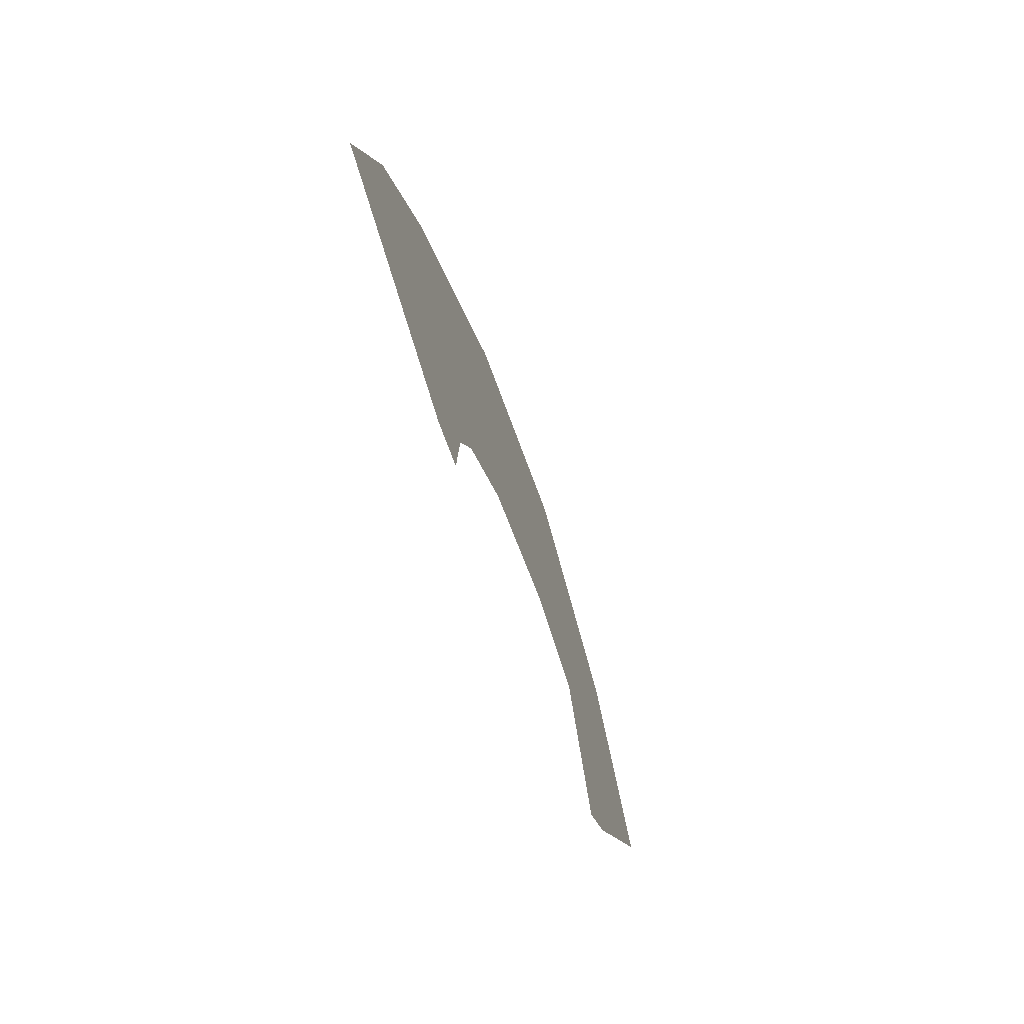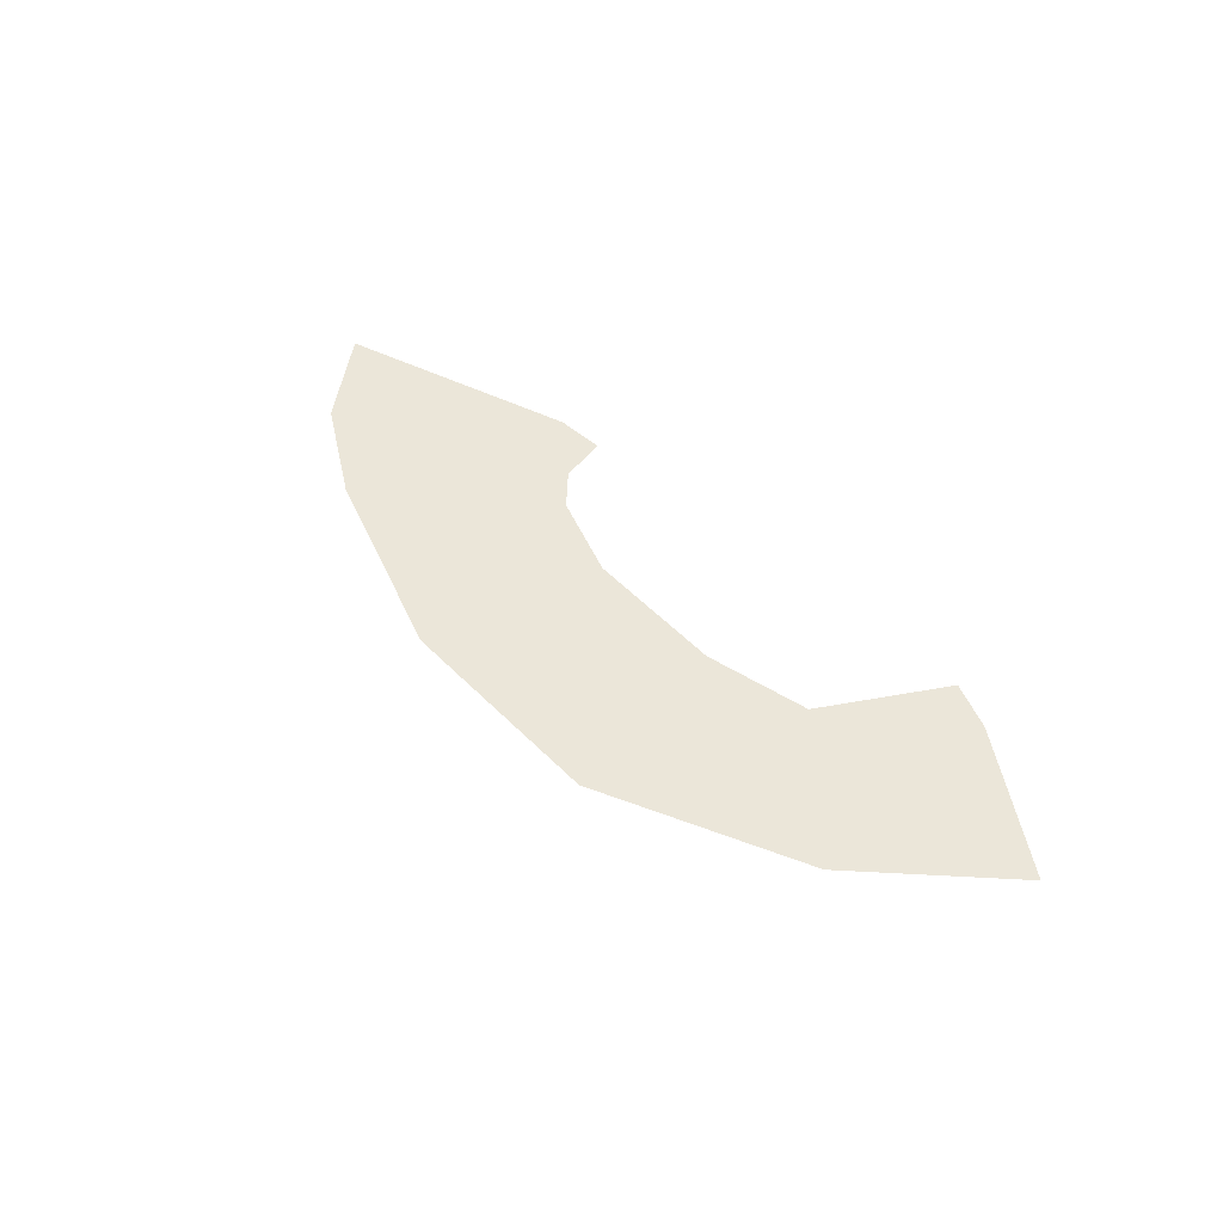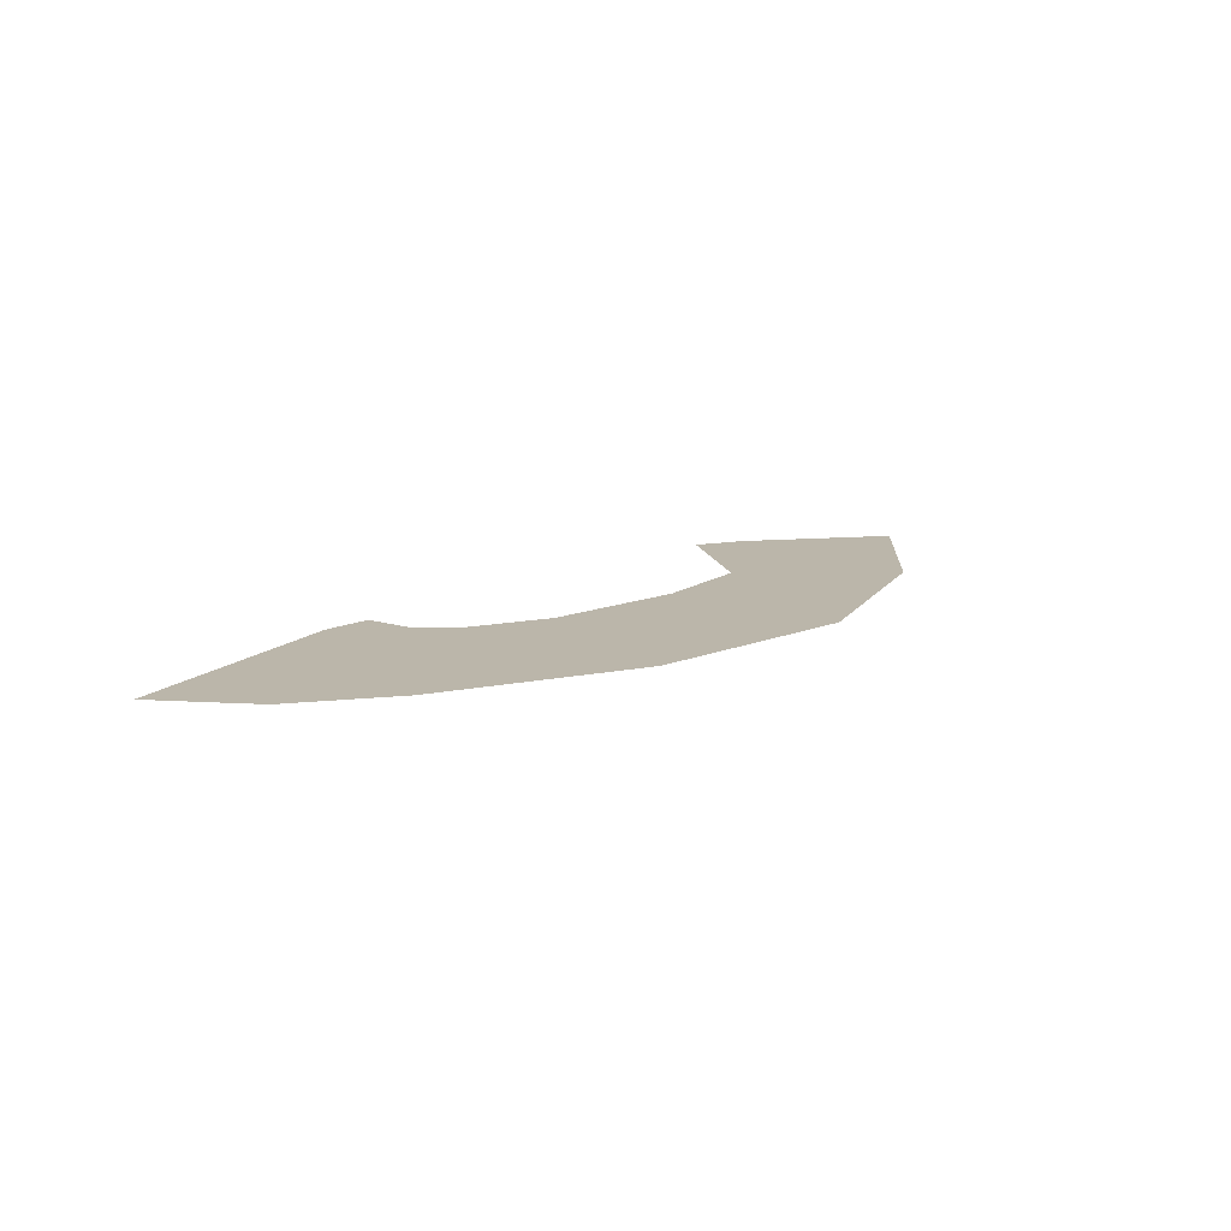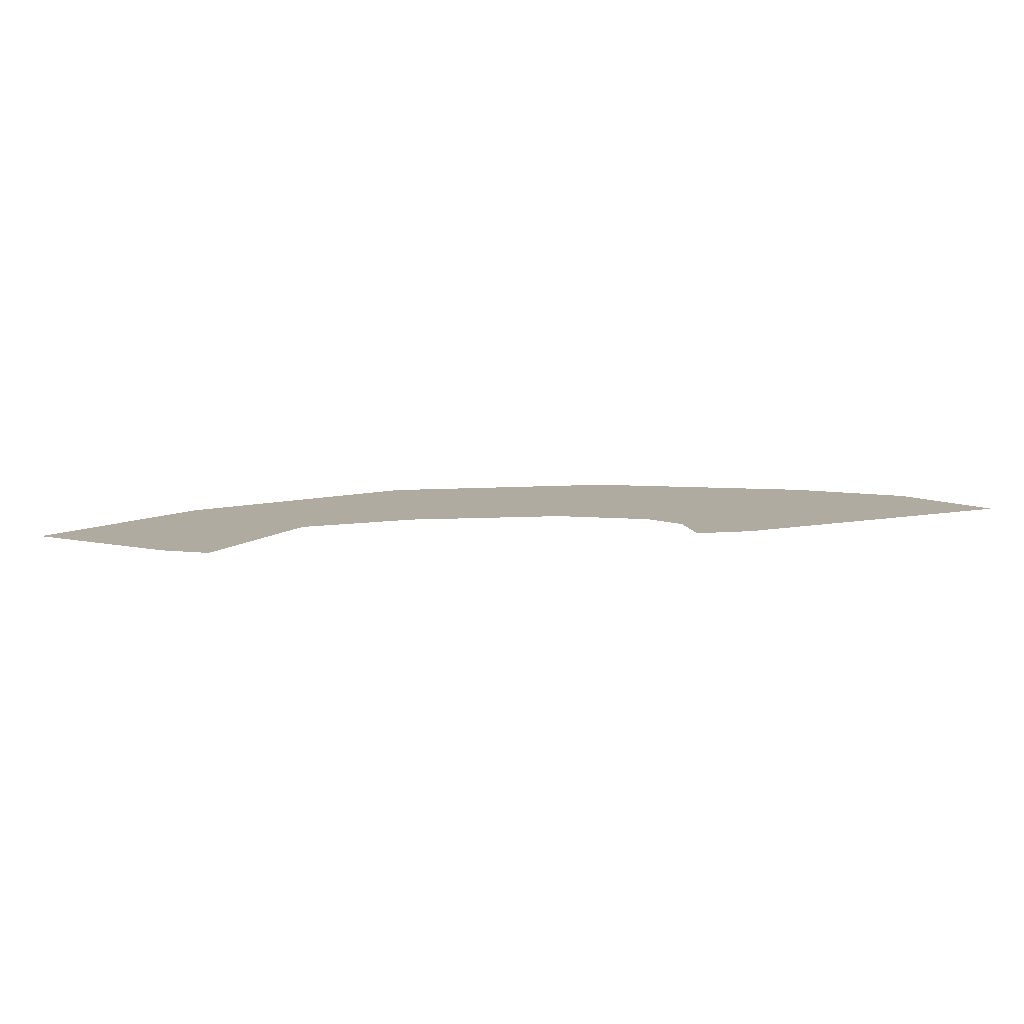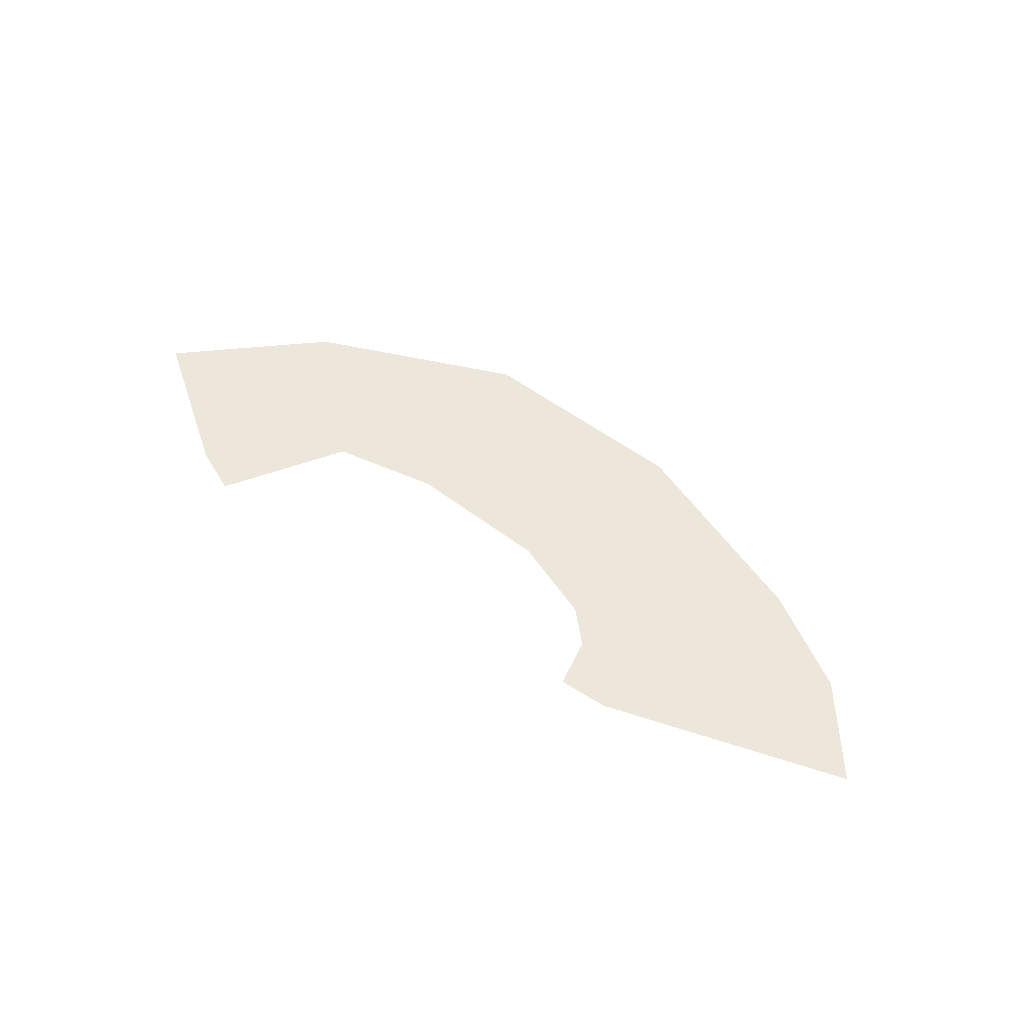
<metadata>
{"format":"obj","ext":"obj","renderer":"f3d","projection":"perspective","resolution":1024,"background":"white","views":[{"elev":-52.4,"azim":-73.1,"up":"+Z"},{"elev":47.3,"azim":46.0,"up":"+Y"},{"elev":14.0,"azim":-44.7,"up":"+Y"},{"elev":-79.9,"azim":-178.0,"up":"+Z"},{"elev":52.4,"azim":-143.7,"up":"+Y"}]}
</metadata>
<code>
g WaveSplashes03
v 17.02 0.002989 -5.286
v 10.72 0.002989 -0.2848
v 14.55 0.002989 -6.359
v 11.82 0.002989 0.9132
v 5.192 0.002989 0.753
v 17.25 -0.002988 5.899
v 24.08 0.002989 -0.3504
v 6.587 -0.00125 10.33
v 5.223 0.002989 1.905
v -2.377 0.002989 0.2957
v -4.933 -0.002988 9.786
v -2.682 0.002989 1.857
v -6.794 0.002989 -1.418
v -15.44 -0.00299 5.83
v -8.021 0.002989 -0.8548
v -8.392 0.002989 -3.057
v -20.5 0.002989 2.739
v -10.11 0.002989 -2.72
v -8.908 0.002989 -5.621
v -24.04 0.002989 -1.777
v -11.48 0.002989 -5.557
g WaveSplashes03_0
f 3 2 1
f 2 4 1
f 2 5 4
f 4 6 1
f 6 7 1
f 8 6 4
f 5 9 4
f 9 8 4
f 5 10 9
f 11 8 9
f 10 12 9
f 12 11 9
f 10 13 12
f 14 11 12
f 13 15 12
f 15 14 12
f 13 16 15
f 17 14 15
f 16 18 15
f 18 17 15
f 16 19 18
f 20 17 18
f 19 21 18
f 21 20 18

</code>
